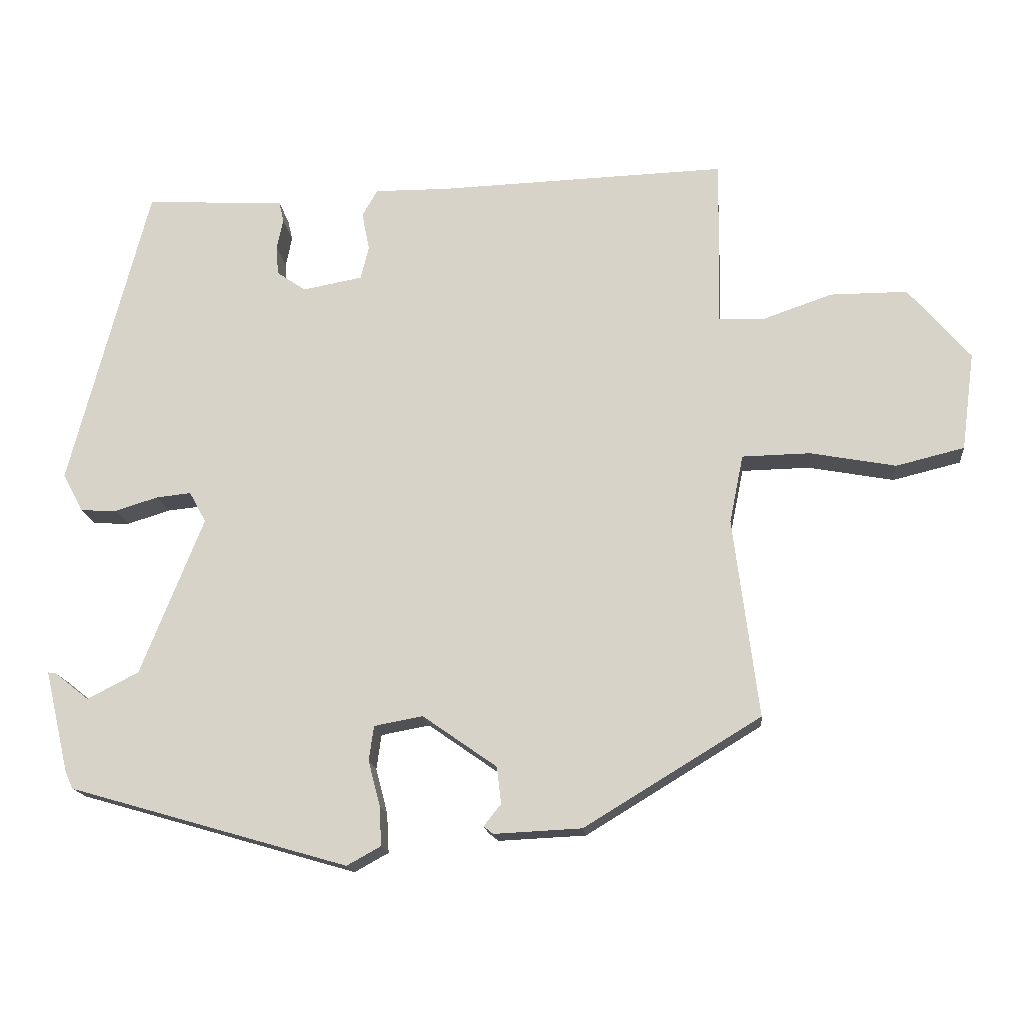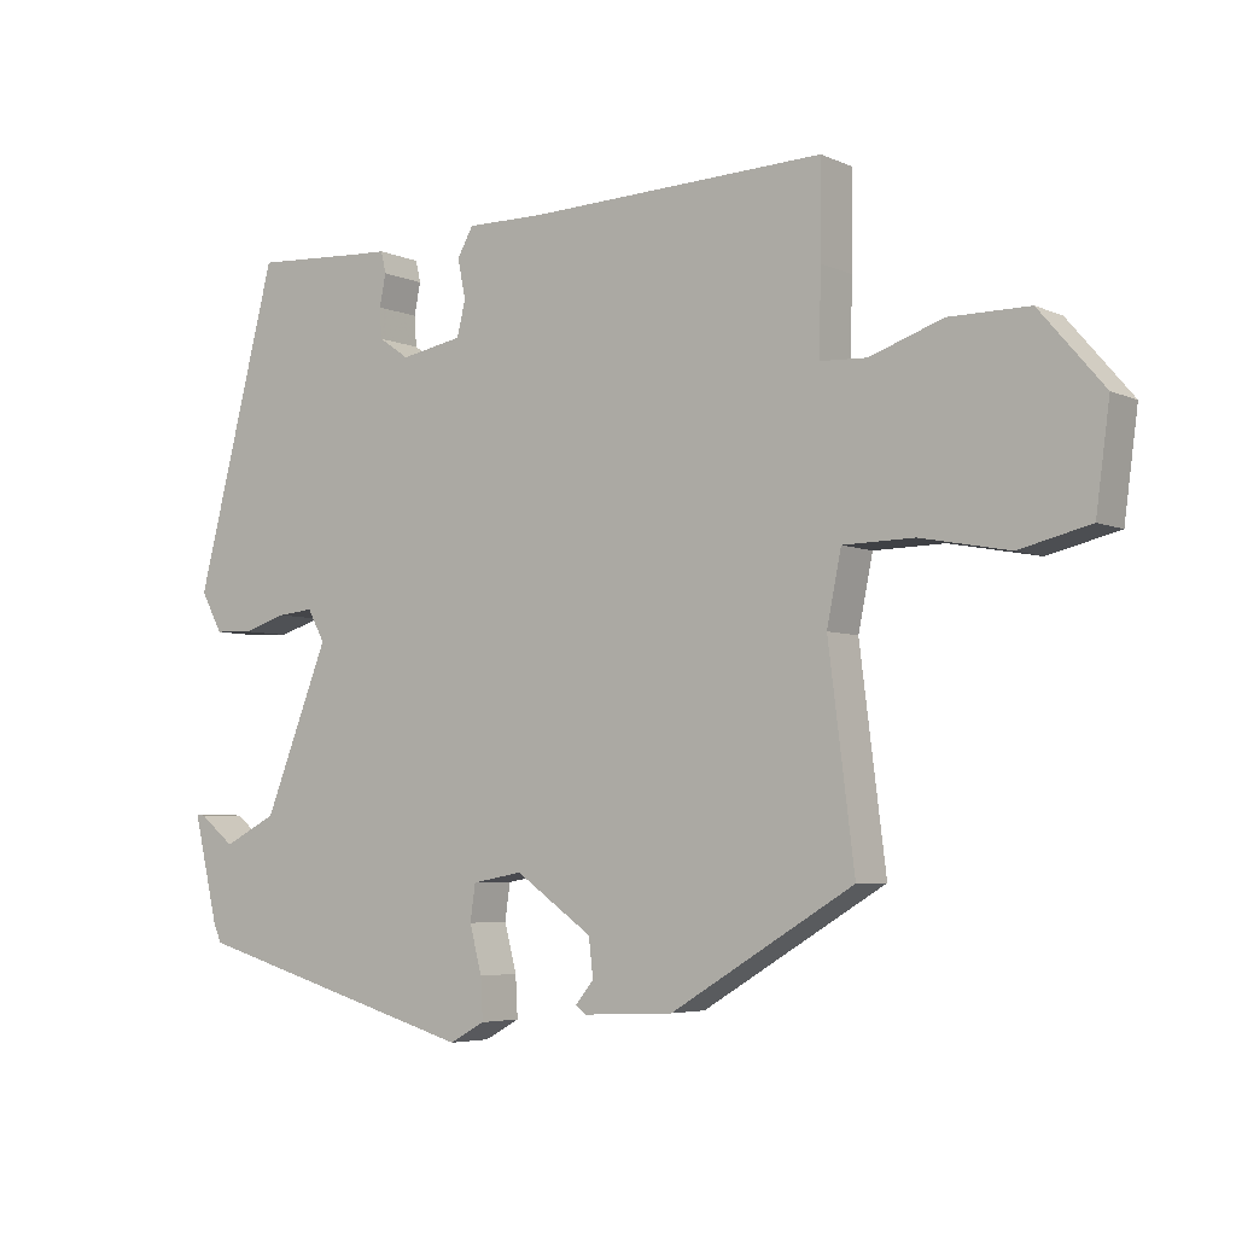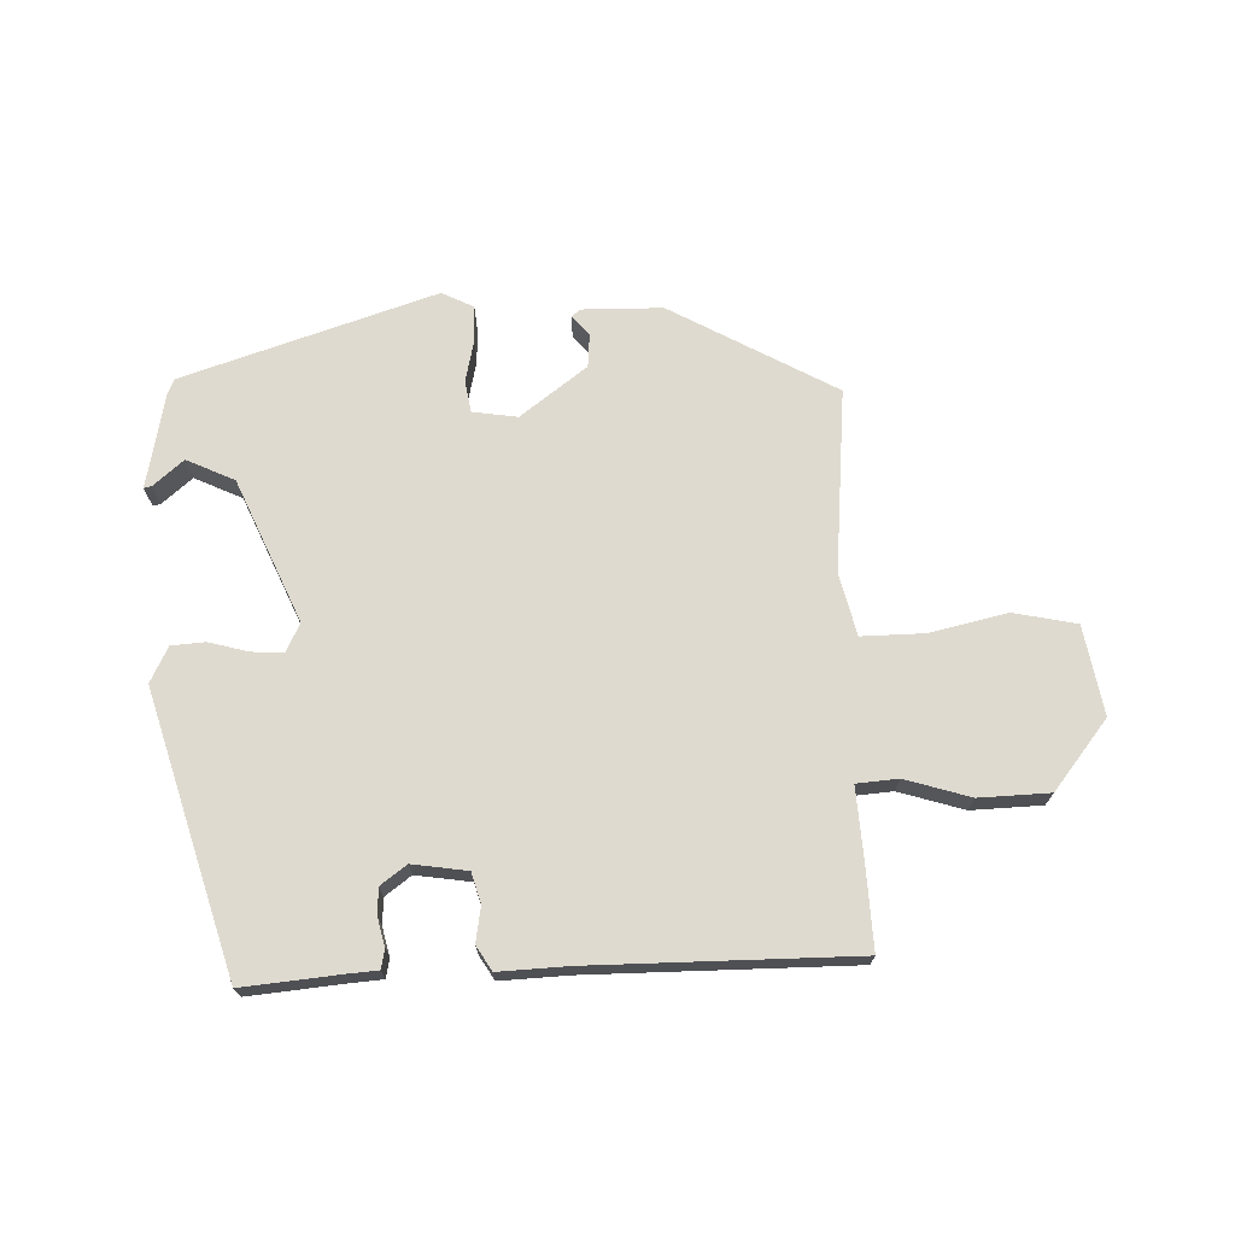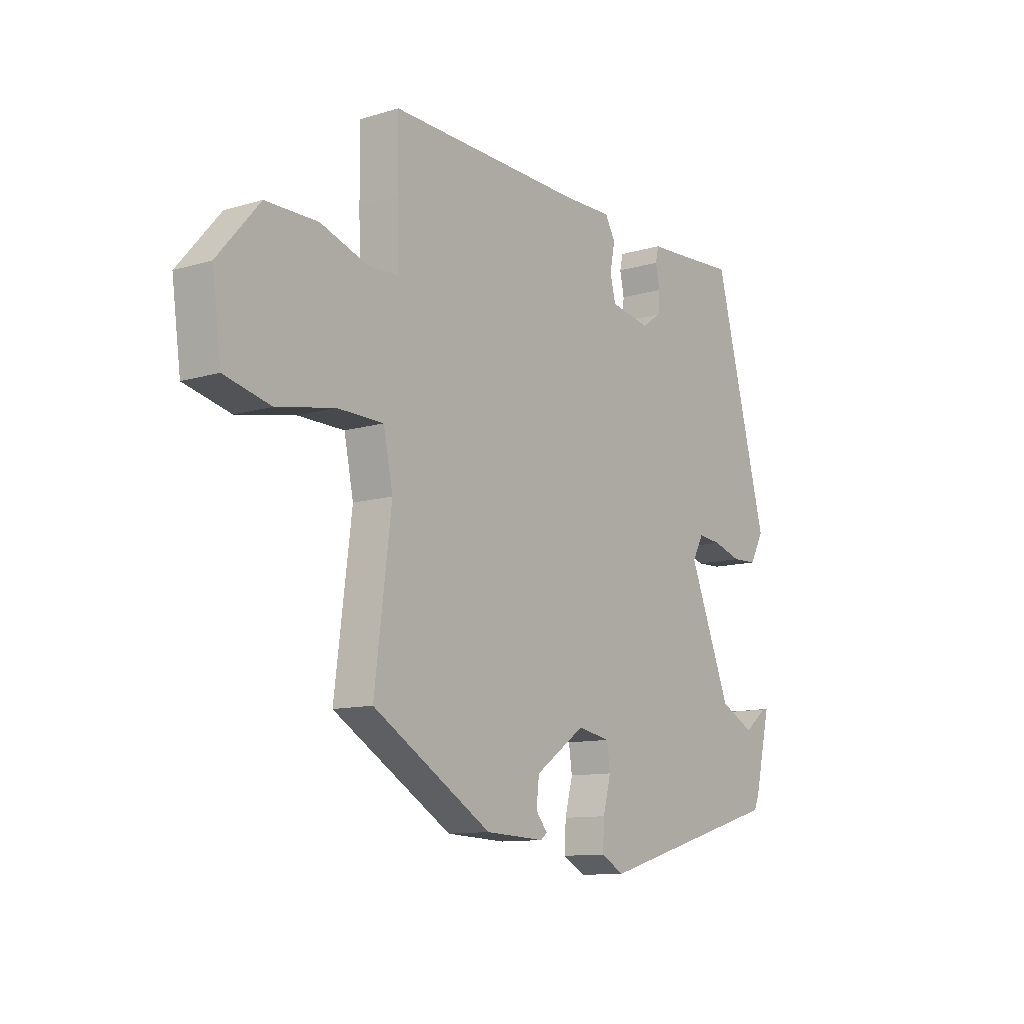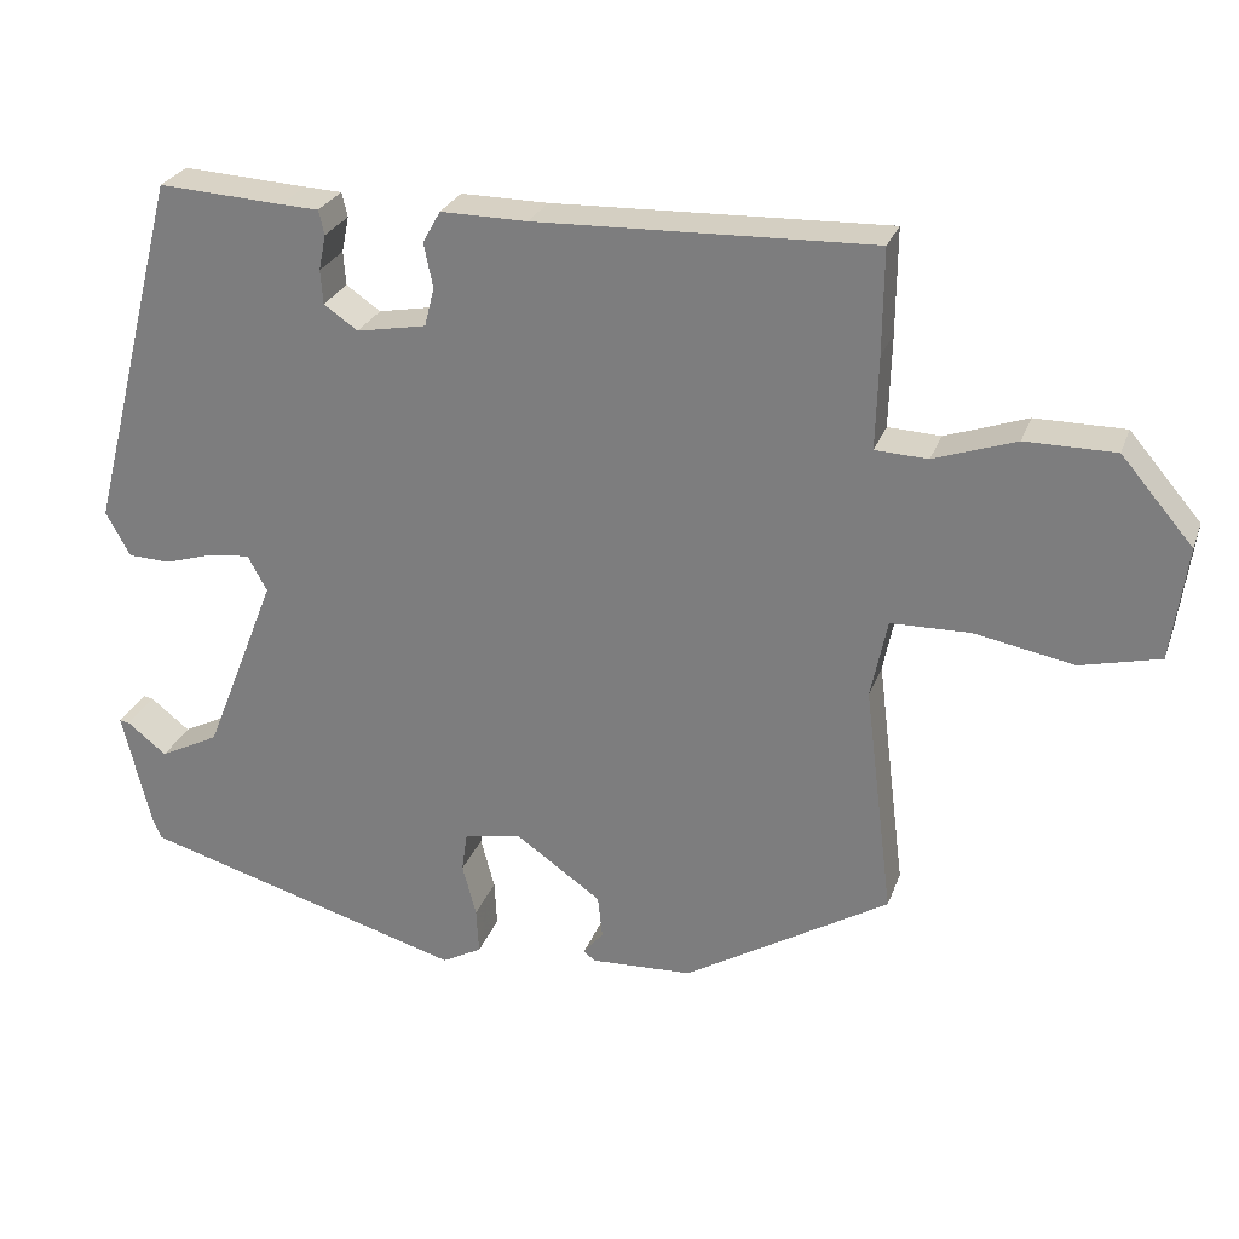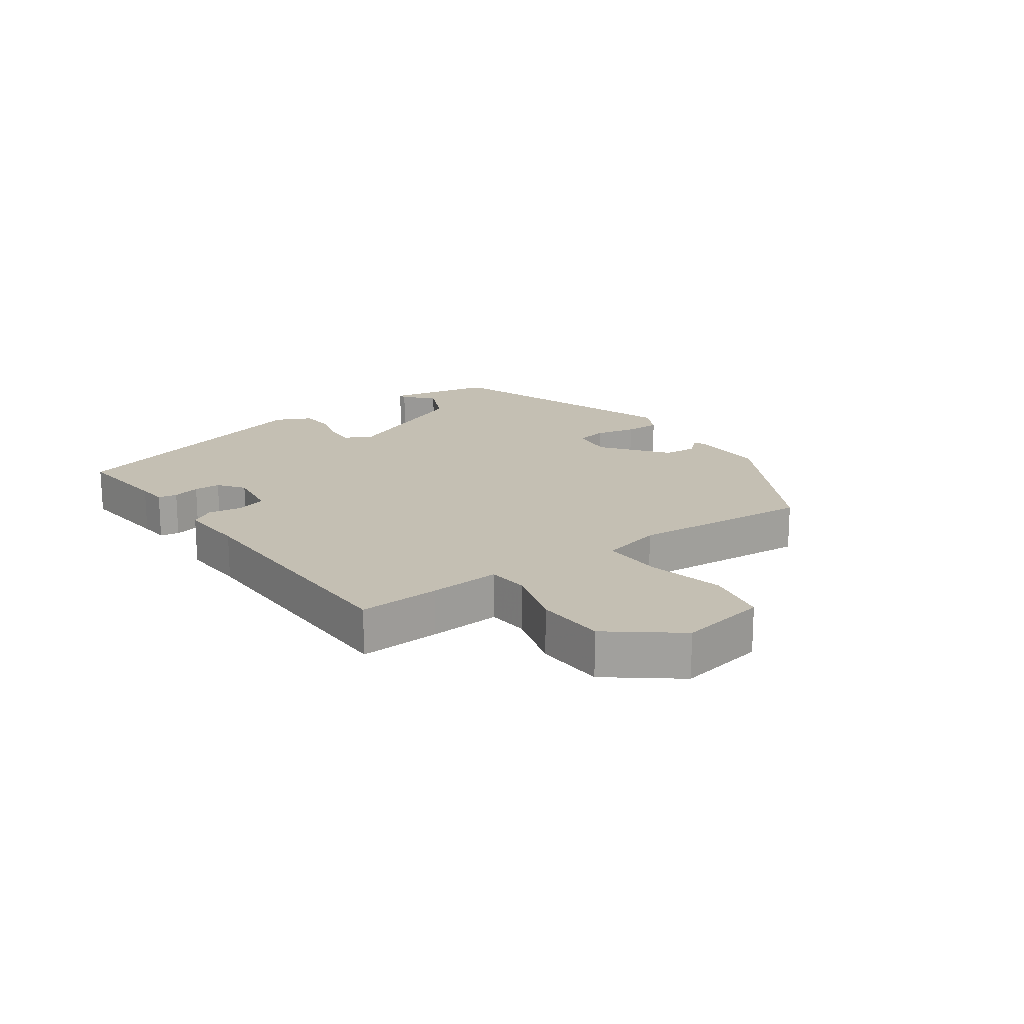
<metadata>
{"format":"obj","ext":"obj","renderer":"f3d","projection":"perspective","resolution":1024,"background":"white","views":[{"elev":-16.4,"azim":5.7,"up":"+Z"},{"elev":-4.9,"azim":36.0,"up":"+Z"},{"elev":70.9,"azim":-3.9,"up":"+Y"},{"elev":-11.2,"azim":126.3,"up":"+Z"},{"elev":26.8,"azim":17.5,"up":"+Z"},{"elev":17.9,"azim":52.0,"up":"+Y"}]}
</metadata>
<code>
v -0.497 0.07 -0.421
v -0.508 0.07 -0.397
v -0.543 0.07 -0.249
v -0.531 0.07 -0.251
v -0.482 0.07 -0.29
v -0.408 0.07 -0.252
v -0.318 0.07 -0.025
v -0.342 0.07 0.019
v -0.392 0.07 0.014
v -0.453 0.07 -0.005
v -0.506 0.07 -0.003
v -0.536 0.07 0.052
v -0.422 0.07 0.494
v -0.268 0.07 0.485
v -0.221 0.07 0.483
v -0.214 0.07 0.453
v -0.223 0.07 0.409
v -0.22 0.07 0.367
v -0.178 0.07 0.338
v -0.092 0.07 0.354
v -0.08 0.07 0.402
v -0.091 0.07 0.457
v -0.069 0.07 0.496
v 0.038 0.07 0.495
v 0.453 0.07 0.509
v 0.452 0.07 0.38
v 0.449 0.07 0.266
v 0.514 0.07 0.263
v 0.615 0.07 0.298
v 0.726 0.07 0.298
v 0.815 0.07 0.194
v 0.796 0.07 0.053
v 0.698 0.07 0.029
v 0.575 0.07 0.052
v 0.477 0.07 0.05
v 0.457 0.07 -0.048
v 0.493 0.07 -0.335
v 0.239 0.07 -0.489
v 0.113 0.07 -0.495
v 0.099 0.07 -0.484
v 0.124 0.07 -0.453
v 0.118 0.07 -0.4
v 0.011 0.07 -0.325
v -0.059 0.07 -0.338
v -0.066 0.07 -0.388
v -0.049 0.07 -0.453
v -0.046 0.07 -0.51
v -0.095 0.07 -0.537
v -0.497 0 -0.421
v -0.508 0 -0.397
v -0.543 0 -0.249
v -0.531 0 -0.251
v -0.482 0 -0.29
v -0.408 0 -0.252
v -0.318 0 -0.025
v -0.342 0 0.019
v -0.392 0 0.014
v -0.453 0 -0.005
v -0.506 0 -0.003
v -0.536 0 0.052
v -0.422 0 0.494
v -0.268 0 0.485
v -0.221 0 0.483
v -0.214 0 0.453
v -0.223 0 0.409
v -0.22 0 0.367
v -0.178 0 0.338
v -0.092 0 0.354
v -0.08 0 0.402
v -0.091 0 0.457
v -0.069 0 0.496
v 0.038 0 0.495
v 0.453 0 0.509
v 0.452 0 0.38
v 0.449 0 0.266
v 0.514 0 0.263
v 0.615 0 0.298
v 0.726 0 0.298
v 0.815 0 0.194
v 0.796 0 0.053
v 0.698 0 0.029
v 0.575 0 0.052
v 0.477 0 0.05
v 0.457 0 -0.048
v 0.493 0 -0.335
v 0.239 0 -0.489
v 0.113 0 -0.495
v 0.099 0 -0.484
v 0.124 0 -0.453
v 0.118 0 -0.4
v 0.011 0 -0.325
v -0.059 0 -0.338
v -0.066 0 -0.388
v -0.049 0 -0.453
v -0.046 0 -0.51
v -0.095 0 -0.537
f 45 46 47 48
f 44 45 48 1
f 38 39 40 41
f 36 37 38 41
f 35 36 41 42
f 31 32 33 34
f 31 34 35
f 28 29 30 31
f 27 28 31 35
f 24 25 26 27
f 21 22 23 24
f 20 21 24 27
f 19 20 27 35
f 14 15 16 17
f 14 17 18
f 13 14 18
f 12 13 18 19
f 9 10 11 12
f 8 9 12 19
f 2 3 4 5
f 44 1 2 5
f 43 44 5 6
f 35 42 43
f 7 8 19 35
f 6 7 35 43
f 96 95 94 93
f 49 96 93 92
f 89 88 87 86
f 89 86 85 84
f 90 89 84 83
f 82 81 80 79
f 83 82 79
f 79 78 77 76
f 83 79 76 75
f 75 74 73 72
f 72 71 70 69
f 75 72 69 68
f 83 75 68 67
f 65 64 63 62
f 66 65 62
f 66 62 61
f 67 66 61 60
f 60 59 58 57
f 67 60 57 56
f 53 52 51 50
f 53 50 49 92
f 54 53 92 91
f 91 90 83
f 83 67 56 55
f 91 83 55 54
f 1 49 50 2
f 2 50 51 3
f 3 51 52 4
f 4 52 53 5
f 5 53 54 6
f 6 54 55 7
f 7 55 56 8
f 8 56 57 9
f 9 57 58 10
f 10 58 59 11
f 11 59 60 12
f 12 60 61 13
f 13 61 62 14
f 14 62 63 15
f 15 63 64 16
f 16 64 65 17
f 17 65 66 18
f 18 66 67 19
f 19 67 68 20
f 20 68 69 21
f 21 69 70 22
f 22 70 71 23
f 23 71 72 24
f 24 72 73 25
f 25 73 74 26
f 26 74 75 27
f 27 75 76 28
f 28 76 77 29
f 29 77 78 30
f 30 78 79 31
f 31 79 80 32
f 32 80 81 33
f 33 81 82 34
f 34 82 83 35
f 35 83 84 36
f 36 84 85 37
f 37 85 86 38
f 38 86 87 39
f 39 87 88 40
f 40 88 89 41
f 41 89 90 42
f 42 90 91 43
f 43 91 92 44
f 44 92 93 45
f 45 93 94 46
f 46 94 95 47
f 47 95 96 48
f 48 96 49 1

</code>
